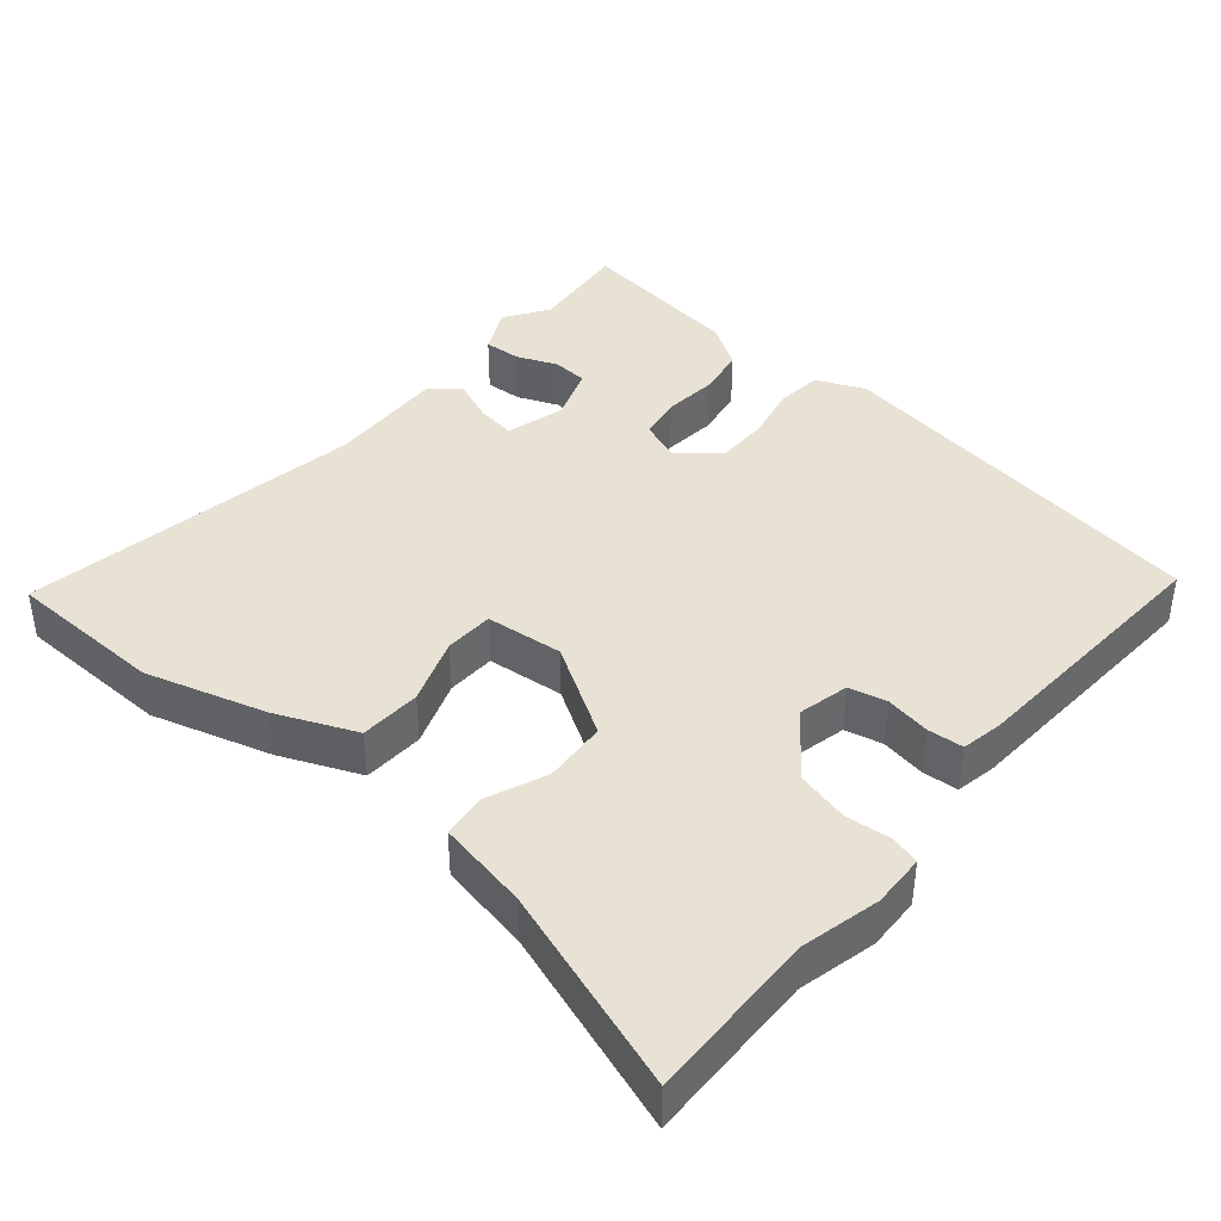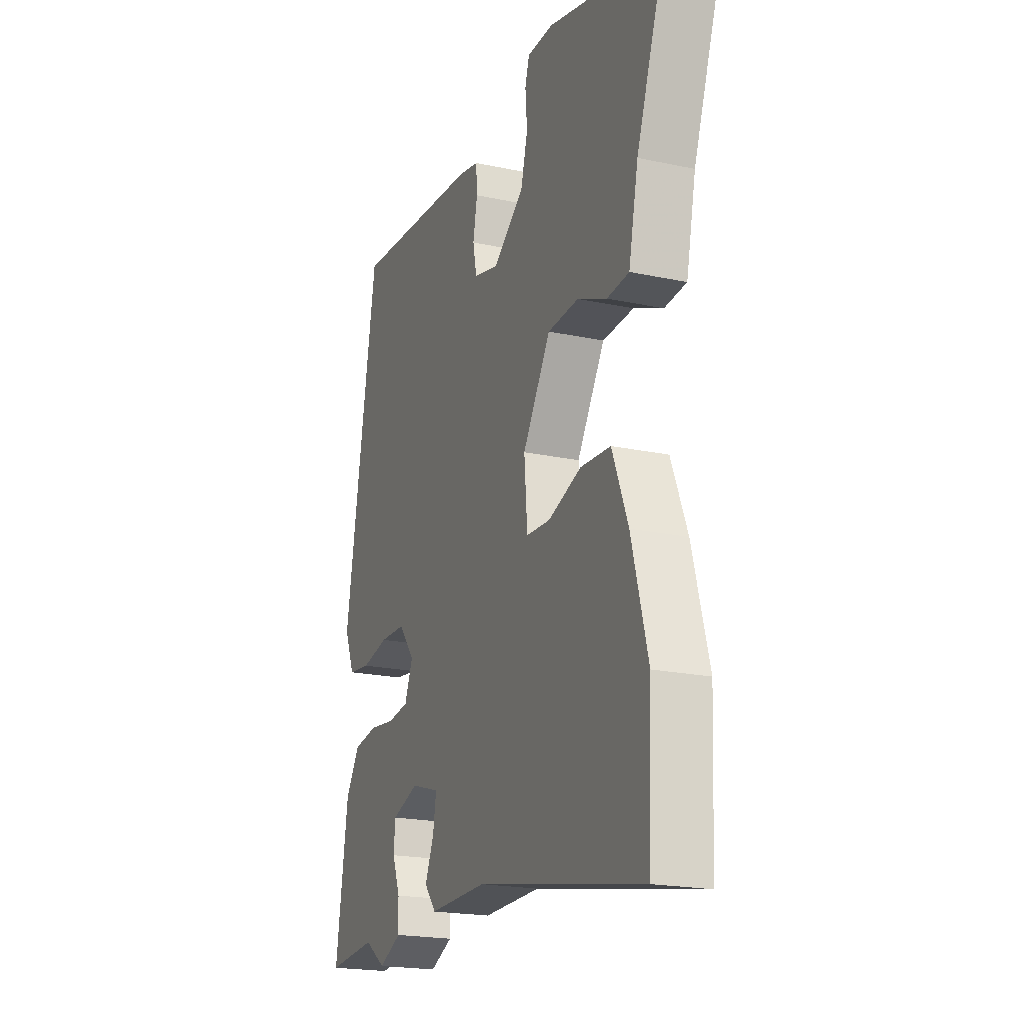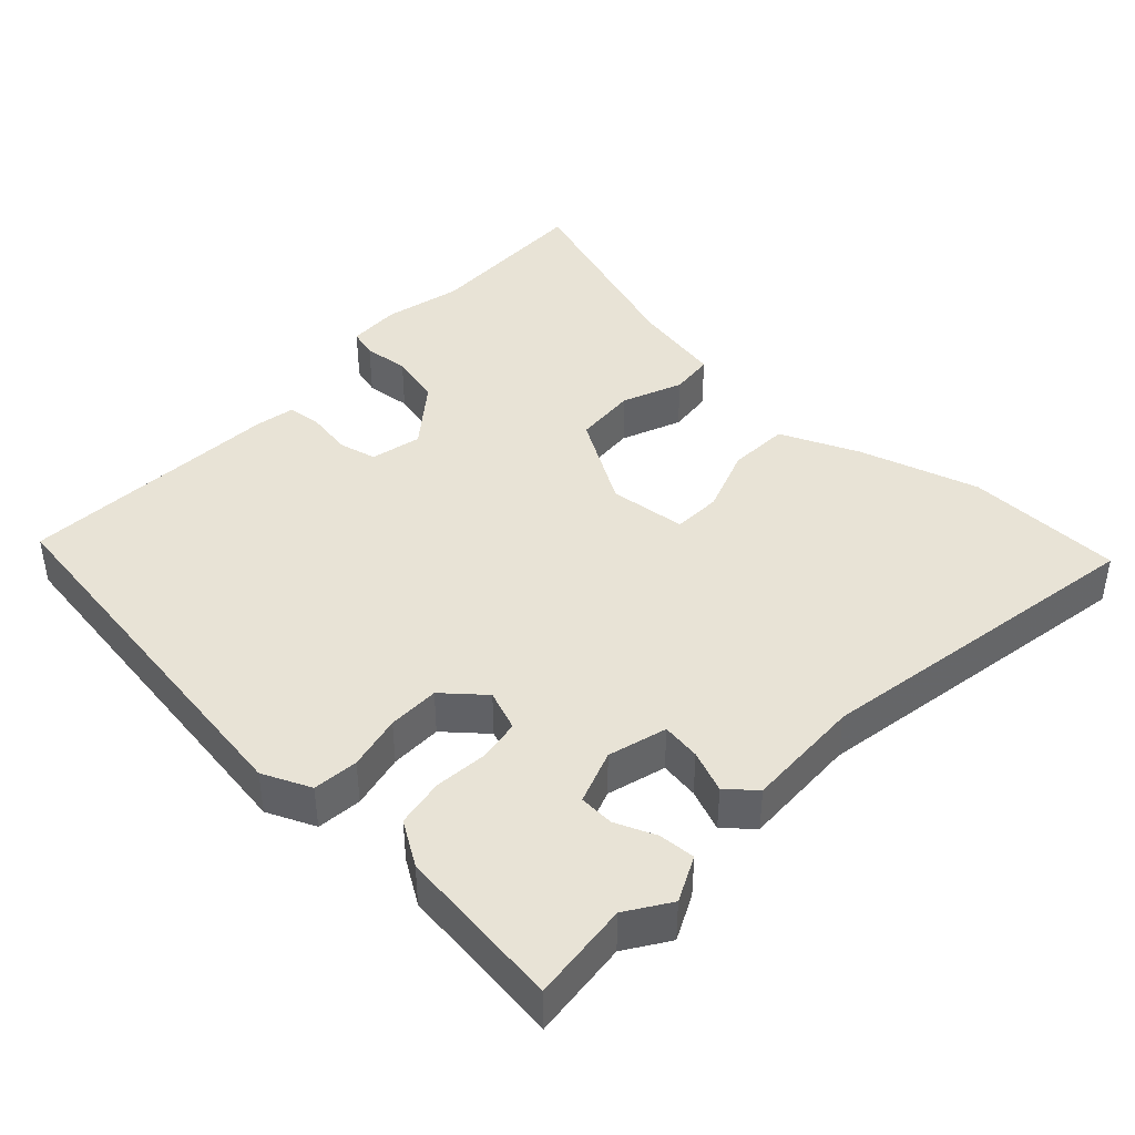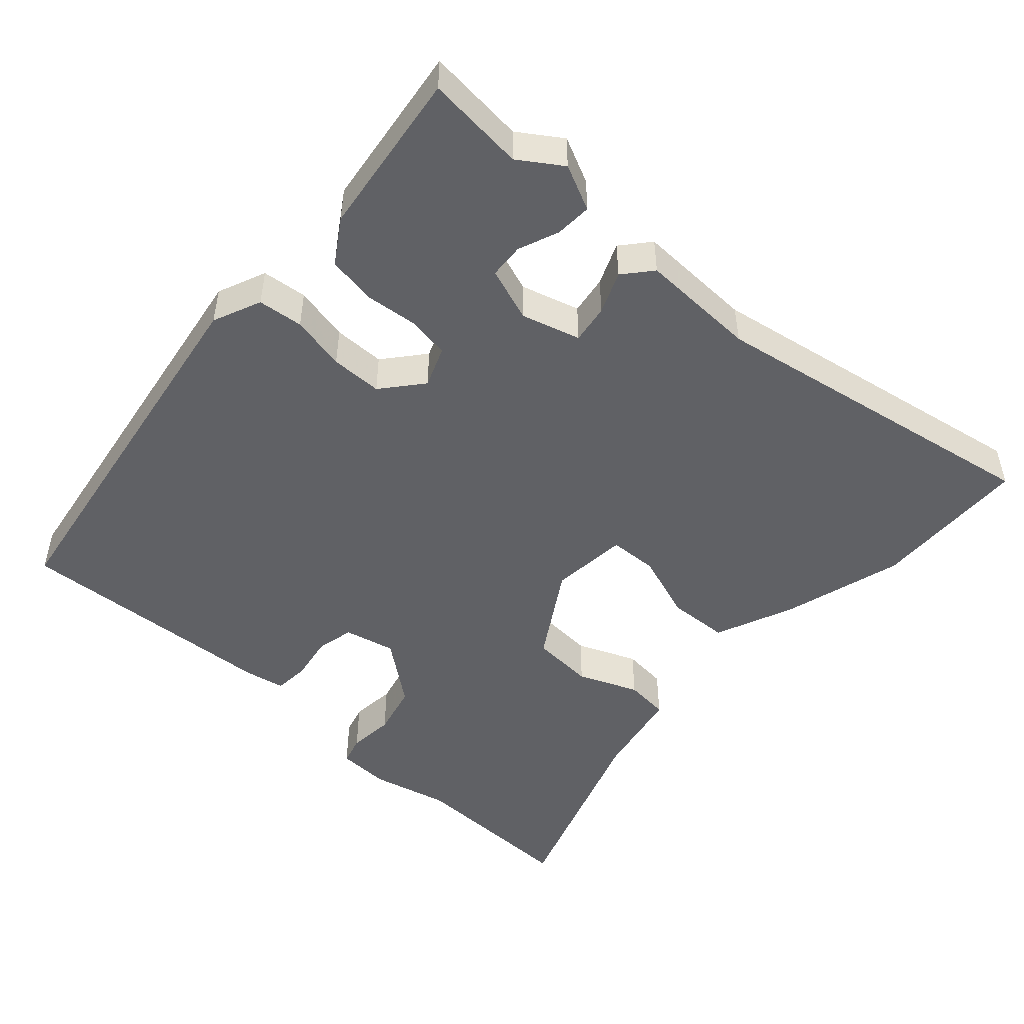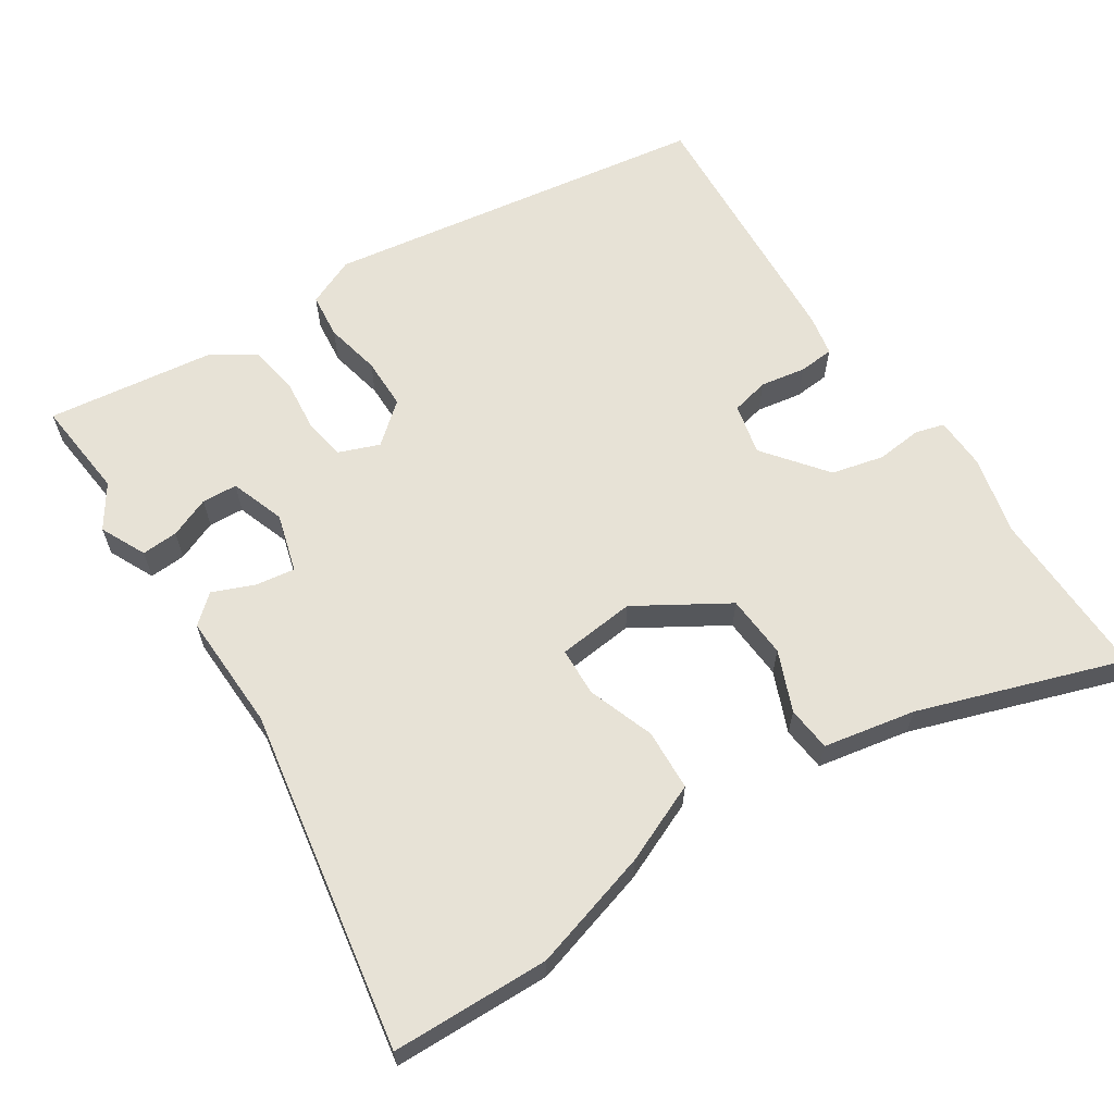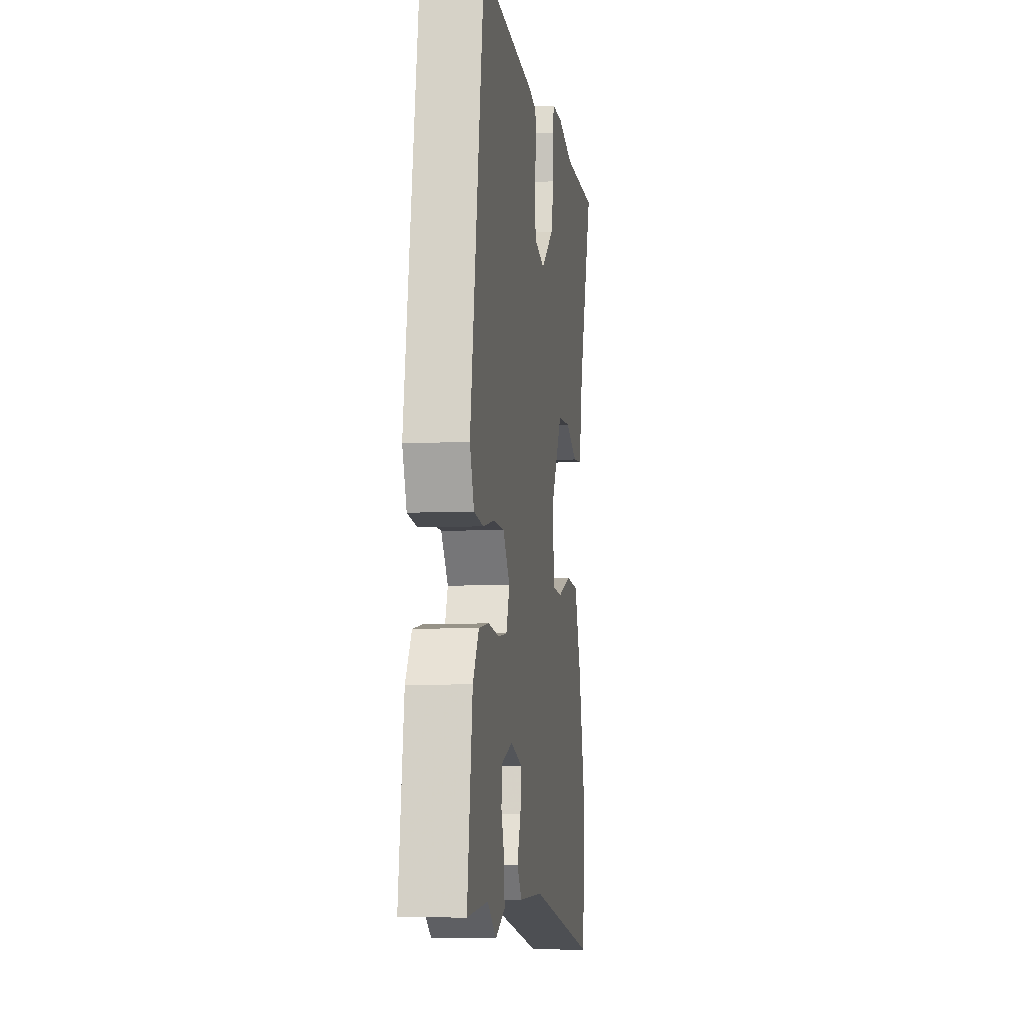
<metadata>
{"format":"obj","ext":"obj","renderer":"f3d","projection":"perspective","resolution":1024,"background":"white","views":[{"elev":40.8,"azim":-50.9,"up":"+Y"},{"elev":-20.3,"azim":-111.4,"up":"+Z"},{"elev":41.9,"azim":131.8,"up":"+Y"},{"elev":-49.2,"azim":136.9,"up":"+Y"},{"elev":62.9,"azim":-124.2,"up":"+Y"},{"elev":-6.9,"azim":98.0,"up":"+Z"}]}
</metadata>
<code>
v 0.539 0.07 -0.503
v 0.4 0.07 -0.492
v 0.341 0.07 -0.533
v 0.277 0.07 -0.504
v 0.279 0.07 -0.453
v 0.301 0.07 -0.396
v 0.297 0.07 -0.347
v 0.221 0.07 -0.322
v 0.14 0.07 -0.347
v 0.149 0.07 -0.401
v 0.174 0.07 -0.459
v 0.141 0.07 -0.499
v -0.023 0.07 -0.497
v -0.496 0.07 -0.589
v -0.506 0.07 -0.37
v -0.46 0.07 -0.202
v -0.415 0.07 -0.091
v -0.33 0.07 -0.085
v -0.237 0.07 -0.116
v -0.169 0.07 -0.112
v -0.16 0.07 -0.004
v -0.239 0.07 0.12
v -0.327 0.07 0.124
v -0.41 0.07 0.088
v -0.472 0.07 0.093
v -0.499 0.07 0.22
v -0.6 0.07 0.5
v -0.36 0.07 0.5
v -0.252 0.07 0.528
v -0.178 0.07 0.527
v -0.166 0.07 0.487
v -0.171 0.07 0.423
v -0.152 0.07 0.351
v -0.064 0.07 0.285
v 0.007 0.07 0.303
v 0.018 0.07 0.356
v 0.006 0.07 0.419
v 0.009 0.07 0.468
v 0.065 0.07 0.48
v 0.434 0.07 0.51
v 0.526 0.07 -0.026
v 0.498 0.07 -0.094
v 0.435 0.07 -0.102
v 0.358 0.07 -0.087
v 0.286 0.07 -0.089
v 0.24 0.07 -0.146
v 0.263 0.07 -0.202
v 0.322 0.07 -0.21
v 0.396 0.07 -0.201
v 0.464 0.07 -0.211
v 0.504 0.07 -0.271
v 0.539 0 -0.503
v 0.4 0 -0.492
v 0.341 0 -0.533
v 0.277 0 -0.504
v 0.279 0 -0.453
v 0.301 0 -0.396
v 0.297 0 -0.347
v 0.221 0 -0.322
v 0.14 0 -0.347
v 0.149 0 -0.401
v 0.174 0 -0.459
v 0.141 0 -0.499
v -0.023 0 -0.497
v -0.496 0 -0.589
v -0.506 0 -0.37
v -0.46 0 -0.202
v -0.415 0 -0.091
v -0.33 0 -0.085
v -0.237 0 -0.116
v -0.169 0 -0.112
v -0.16 0 -0.004
v -0.239 0 0.12
v -0.327 0 0.124
v -0.41 0 0.088
v -0.472 0 0.093
v -0.499 0 0.22
v -0.6 0 0.5
v -0.36 0 0.5
v -0.252 0 0.528
v -0.178 0 0.527
v -0.166 0 0.487
v -0.171 0 0.423
v -0.152 0 0.351
v -0.064 0 0.285
v 0.007 0 0.303
v 0.018 0 0.356
v 0.006 0 0.419
v 0.009 0 0.468
v 0.065 0 0.48
v 0.434 0 0.51
v 0.526 0 -0.026
v 0.498 0 -0.094
v 0.435 0 -0.102
v 0.358 0 -0.087
v 0.286 0 -0.089
v 0.24 0 -0.146
v 0.263 0 -0.202
v 0.322 0 -0.21
v 0.396 0 -0.201
v 0.464 0 -0.211
v 0.504 0 -0.271
f 48 49 50 51
f 47 48 51 1
f 41 42 43 44
f 41 44 45
f 40 41 45
f 39 40 45 46
f 36 37 38 39
f 35 36 39 46
f 29 30 31 32
f 28 29 32 33
f 26 27 28 33
f 23 24 25 26
f 22 23 26 33
f 21 22 33 34
f 16 17 18 19
f 16 19 20
f 13 14 15 16
f 13 16 20
f 10 11 12 13
f 9 10 13 20
f 8 9 20 21
f 3 4 5 6
f 2 3 6 7
f 47 1 2 7
f 34 35 46 47
f 21 34 47
f 7 8 21 47
f 102 101 100 99
f 52 102 99 98
f 95 94 93 92
f 96 95 92
f 96 92 91
f 97 96 91 90
f 90 89 88 87
f 97 90 87 86
f 83 82 81 80
f 84 83 80 79
f 84 79 78 77
f 77 76 75 74
f 84 77 74 73
f 85 84 73 72
f 70 69 68 67
f 71 70 67
f 67 66 65 64
f 71 67 64
f 64 63 62 61
f 71 64 61 60
f 72 71 60 59
f 57 56 55 54
f 58 57 54 53
f 58 53 52 98
f 98 97 86 85
f 98 85 72
f 98 72 59 58
f 1 52 53 2
f 2 53 54 3
f 3 54 55 4
f 4 55 56 5
f 5 56 57 6
f 6 57 58 7
f 7 58 59 8
f 8 59 60 9
f 9 60 61 10
f 10 61 62 11
f 11 62 63 12
f 12 63 64 13
f 13 64 65 14
f 14 65 66 15
f 15 66 67 16
f 16 67 68 17
f 17 68 69 18
f 18 69 70 19
f 19 70 71 20
f 20 71 72 21
f 21 72 73 22
f 22 73 74 23
f 23 74 75 24
f 24 75 76 25
f 25 76 77 26
f 26 77 78 27
f 27 78 79 28
f 28 79 80 29
f 29 80 81 30
f 30 81 82 31
f 31 82 83 32
f 32 83 84 33
f 33 84 85 34
f 34 85 86 35
f 35 86 87 36
f 36 87 88 37
f 37 88 89 38
f 38 89 90 39
f 39 90 91 40
f 40 91 92 41
f 41 92 93 42
f 42 93 94 43
f 43 94 95 44
f 44 95 96 45
f 45 96 97 46
f 46 97 98 47
f 47 98 99 48
f 48 99 100 49
f 49 100 101 50
f 50 101 102 51
f 51 102 52 1

</code>
